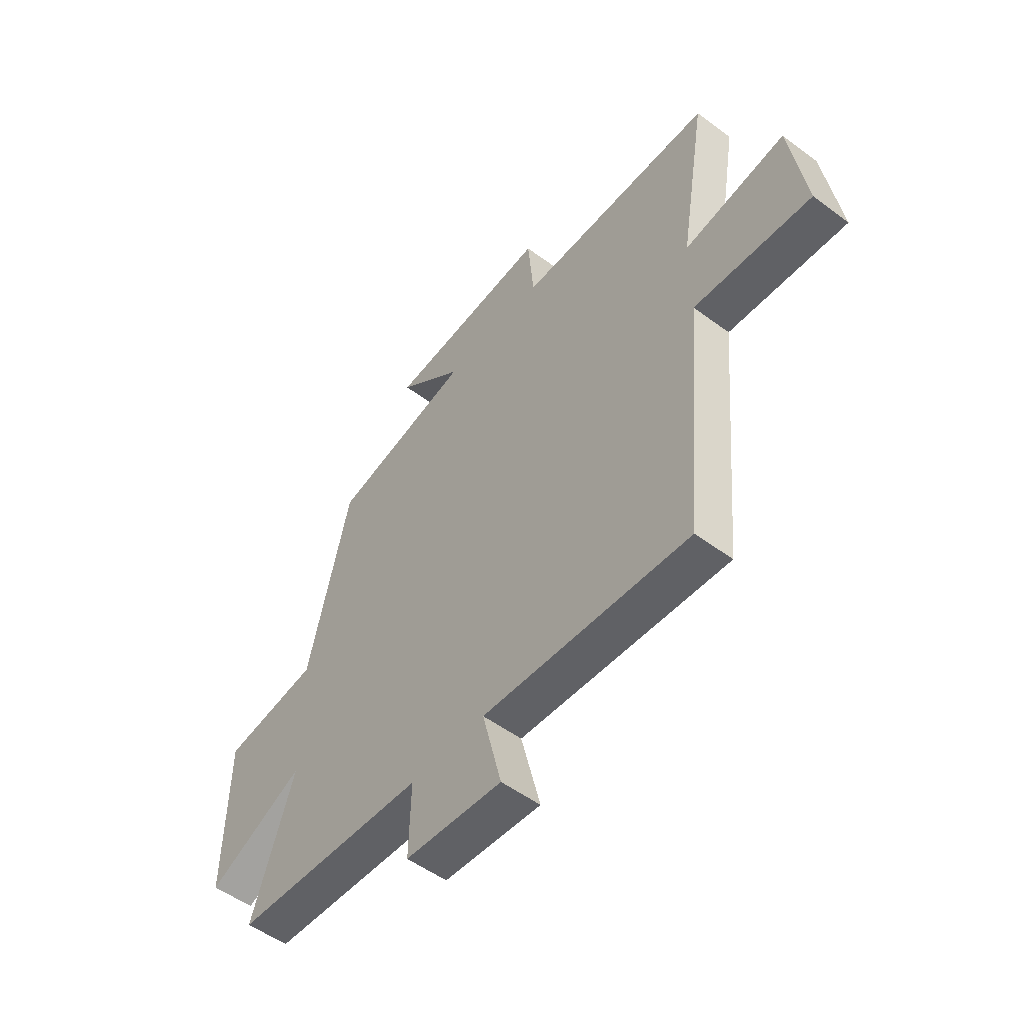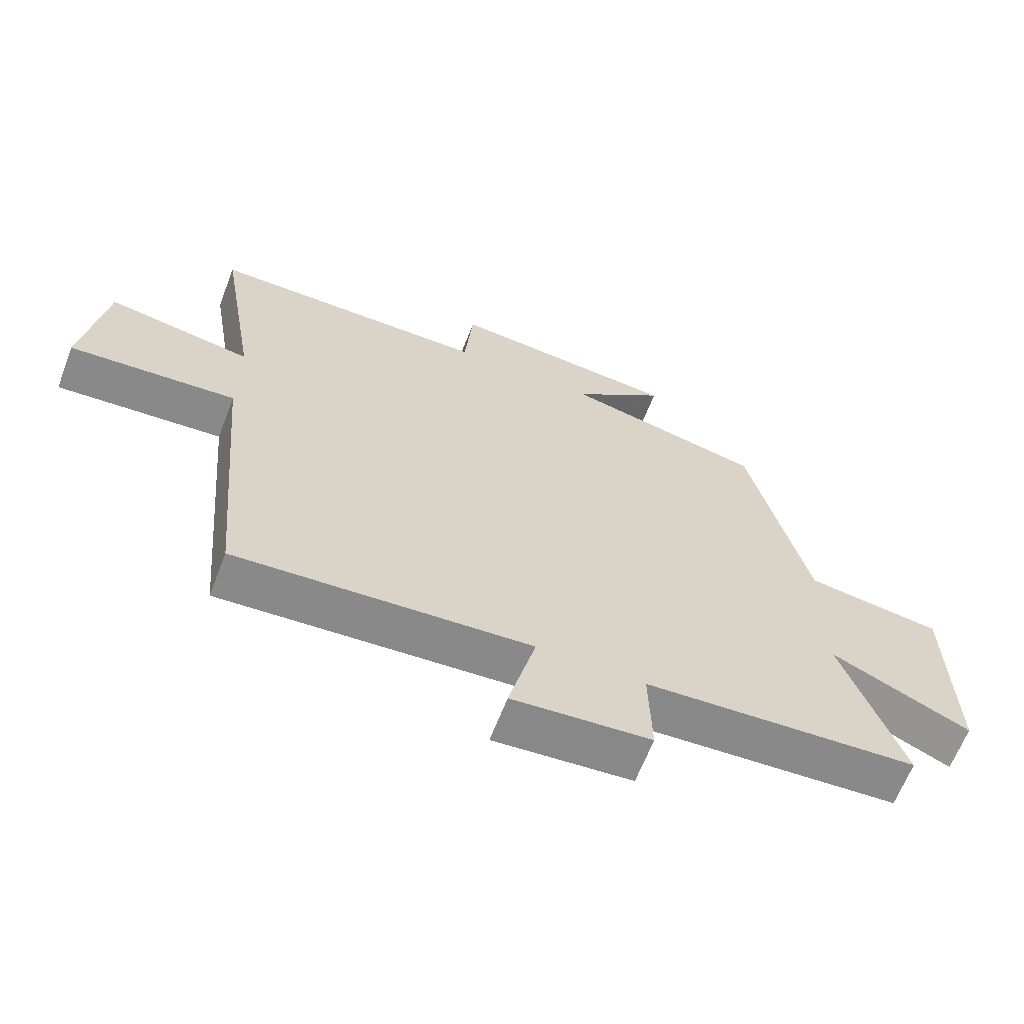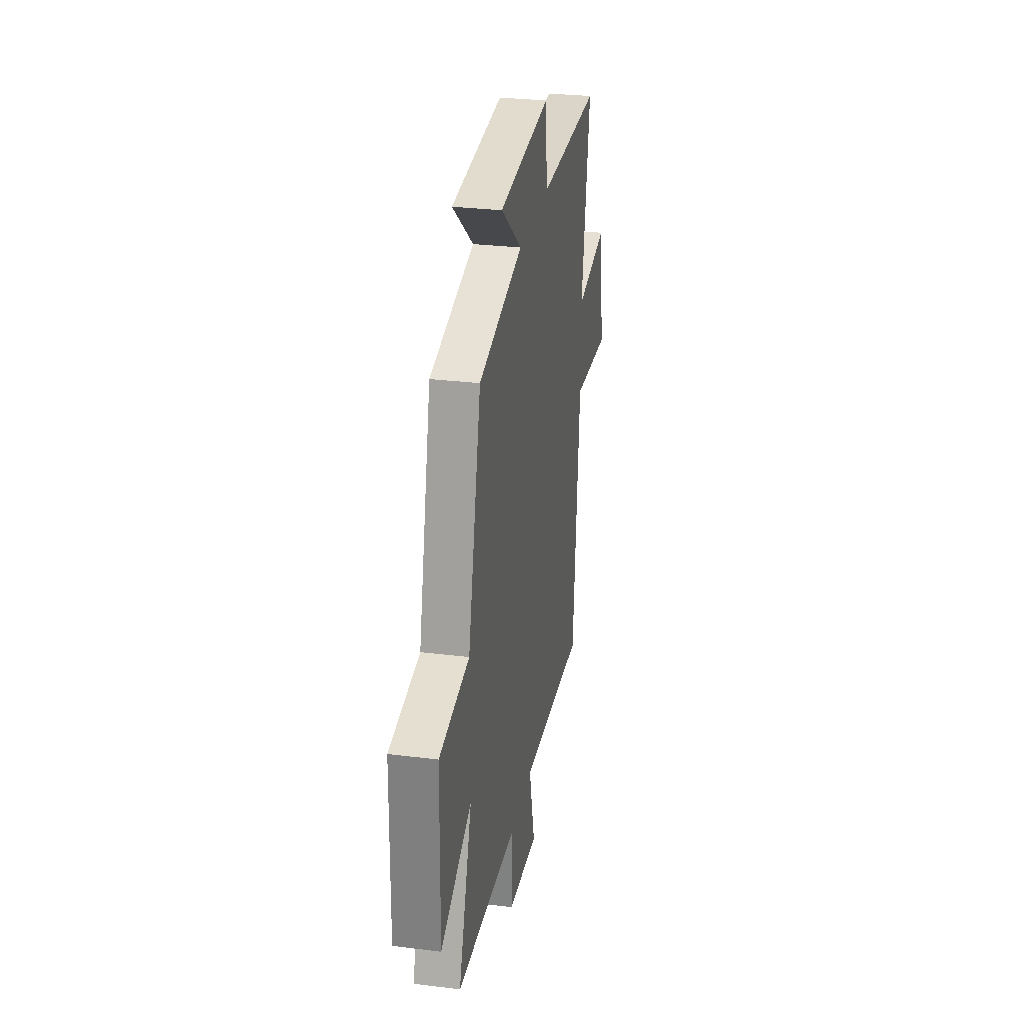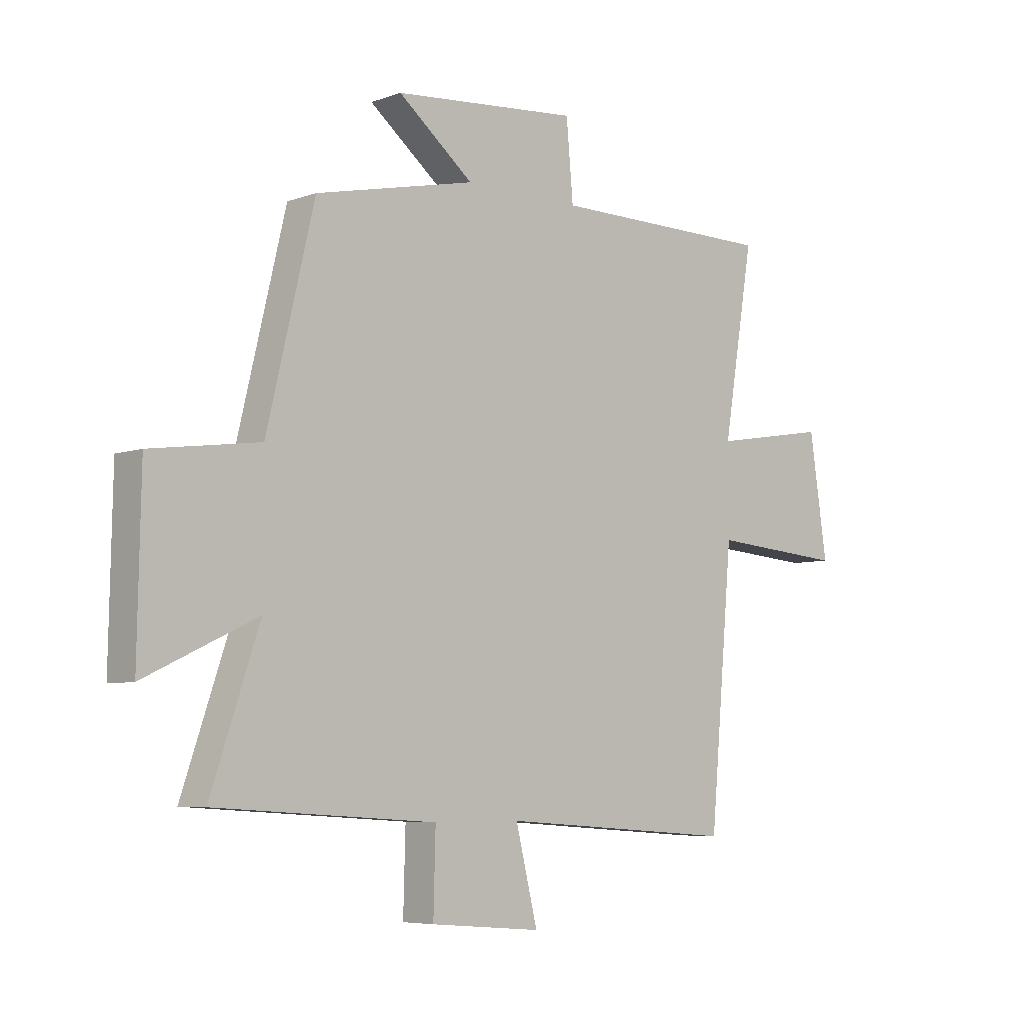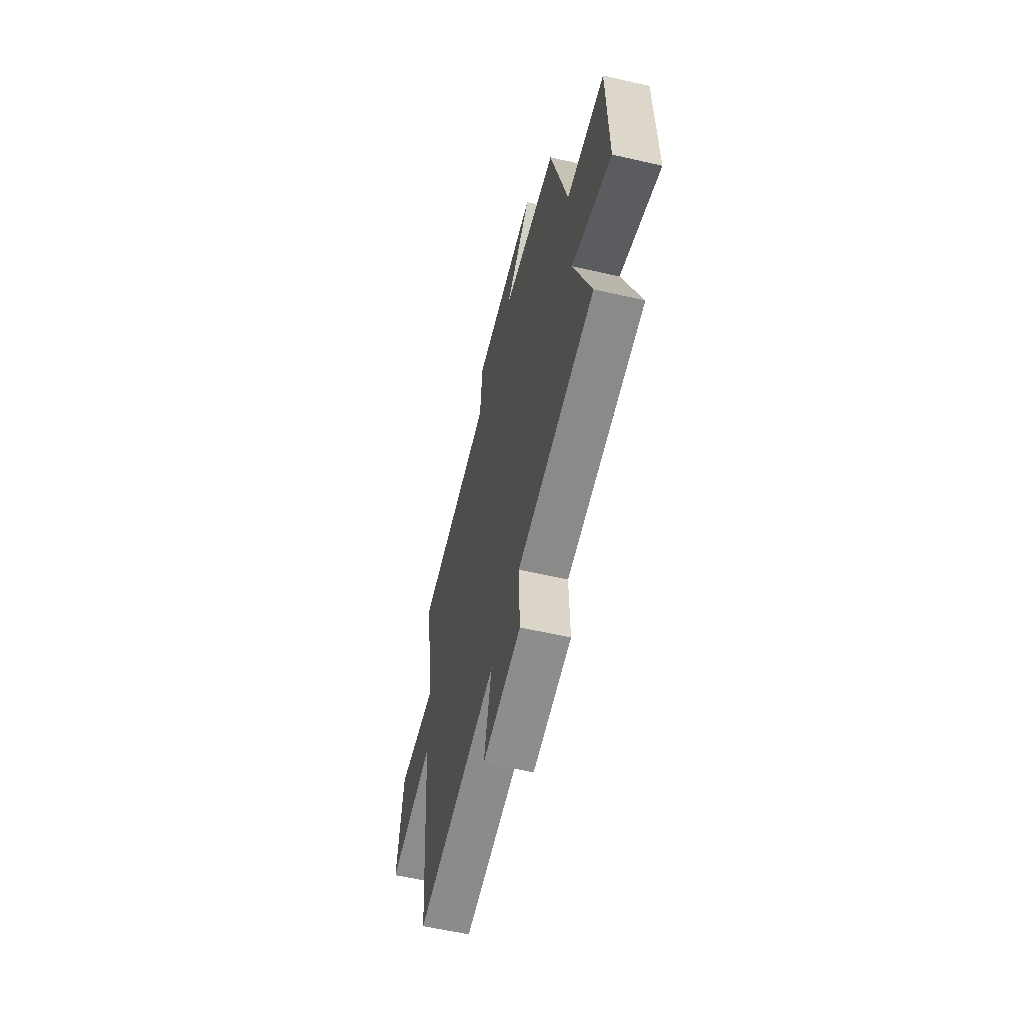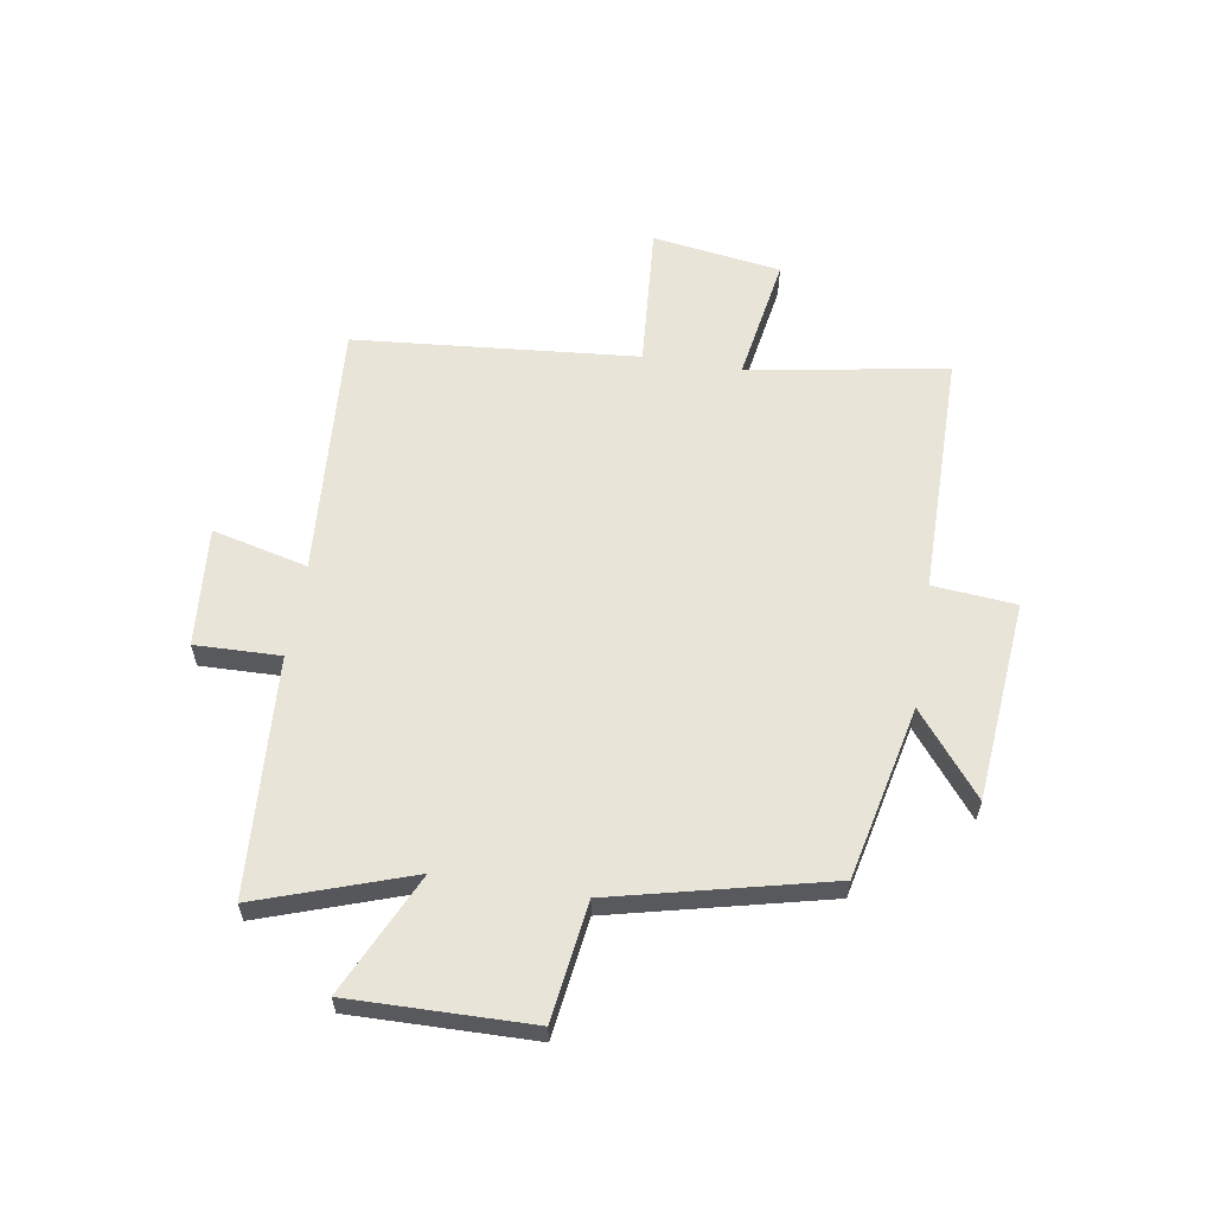
<metadata>
{"format":"obj","ext":"obj","renderer":"f3d","projection":"perspective","resolution":1024,"background":"white","views":[{"elev":-52.7,"azim":51.4,"up":"+Z"},{"elev":-64.3,"azim":159.0,"up":"+Z"},{"elev":29.4,"azim":-79.6,"up":"+Z"},{"elev":-6.2,"azim":-43.0,"up":"+Z"},{"elev":-59.7,"azim":-103.2,"up":"+Z"},{"elev":60.1,"azim":-80.8,"up":"+Y"}]}
</metadata>
<code>
v -0.409 0.07 0.431
v -0.101 0.07 0.5
v -0.246 0.07 0.616
v 0.112 0.07 0.648
v 0.125 0.07 0.5
v 0.559 0.07 0.499
v 0.5 0.07 0.145
v 0.724 0.07 0.183
v 0.758 0.07 -0.047
v 0.5 0.07 -0.027
v 0.455 0.07 -0.532
v -0.001 0.07 -0.5
v 0.041 0.07 -0.67
v -0.173 0.07 -0.652
v -0.169 0.07 -0.5
v -0.593 0.07 -0.473
v -0.5 0.07 -0.201
v -0.715 0.07 -0.302
v -0.709 0.07 0.02
v -0.5 0.07 0.049
v -0.409 0 0.431
v -0.101 0 0.5
v -0.246 0 0.616
v 0.112 0 0.648
v 0.125 0 0.5
v 0.559 0 0.499
v 0.5 0 0.145
v 0.724 0 0.183
v 0.758 0 -0.047
v 0.5 0 -0.027
v 0.455 0 -0.532
v -0.001 0 -0.5
v 0.041 0 -0.67
v -0.173 0 -0.652
v -0.169 0 -0.5
v -0.593 0 -0.473
v -0.5 0 -0.201
v -0.715 0 -0.302
v -0.709 0 0.02
v -0.5 0 0.049
f 17 18 19 20
f 17 20 1 2
f 15 16 17 2
f 12 13 14 15
f 12 15 2
f 10 11 12 2
f 7 8 9 10
f 7 10 2
f 5 6 7 2
f 2 3 4 5
f 40 39 38 37
f 22 21 40 37
f 22 37 36 35
f 35 34 33 32
f 22 35 32
f 22 32 31 30
f 30 29 28 27
f 22 30 27
f 22 27 26 25
f 25 24 23 22
f 1 21 22 2
f 2 22 23 3
f 3 23 24 4
f 4 24 25 5
f 5 25 26 6
f 6 26 27 7
f 7 27 28 8
f 8 28 29 9
f 9 29 30 10
f 10 30 31 11
f 11 31 32 12
f 12 32 33 13
f 13 33 34 14
f 14 34 35 15
f 15 35 36 16
f 16 36 37 17
f 17 37 38 18
f 18 38 39 19
f 19 39 40 20
f 20 40 21 1

</code>
